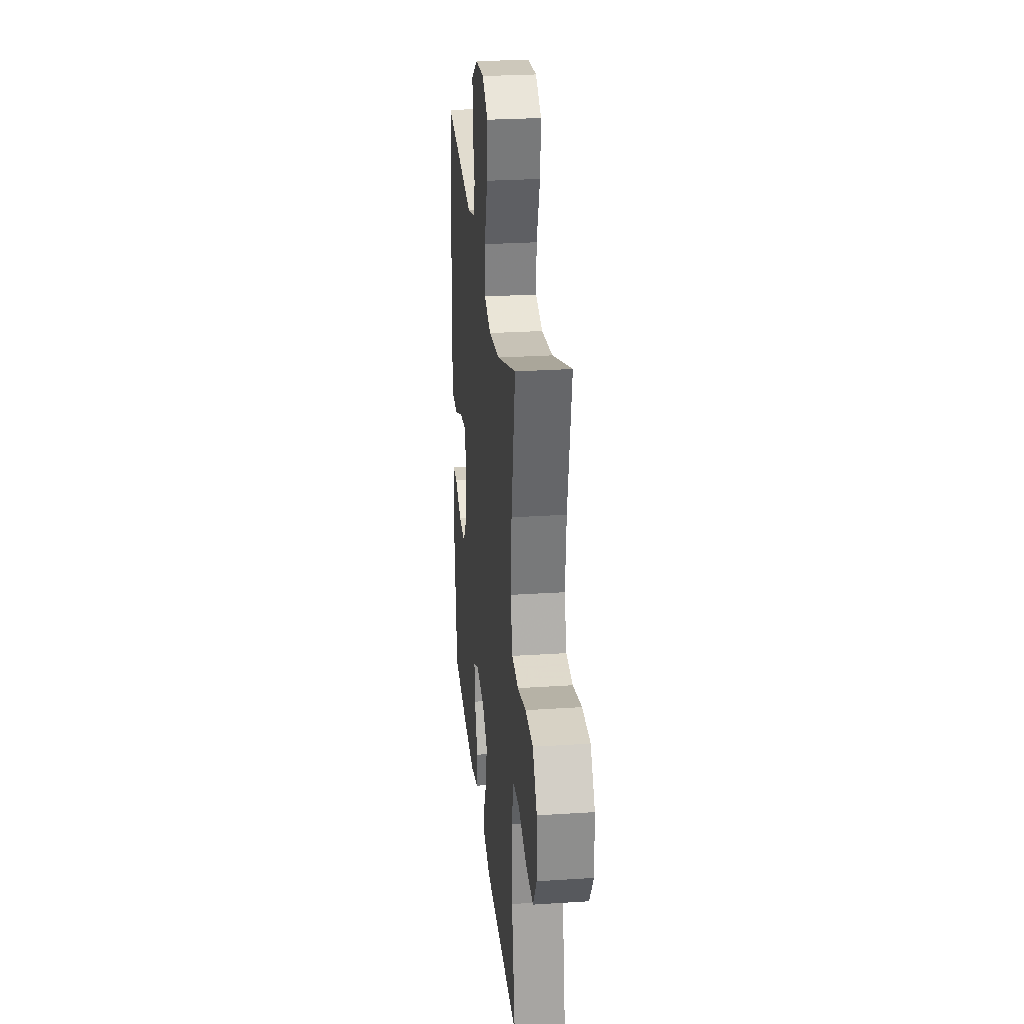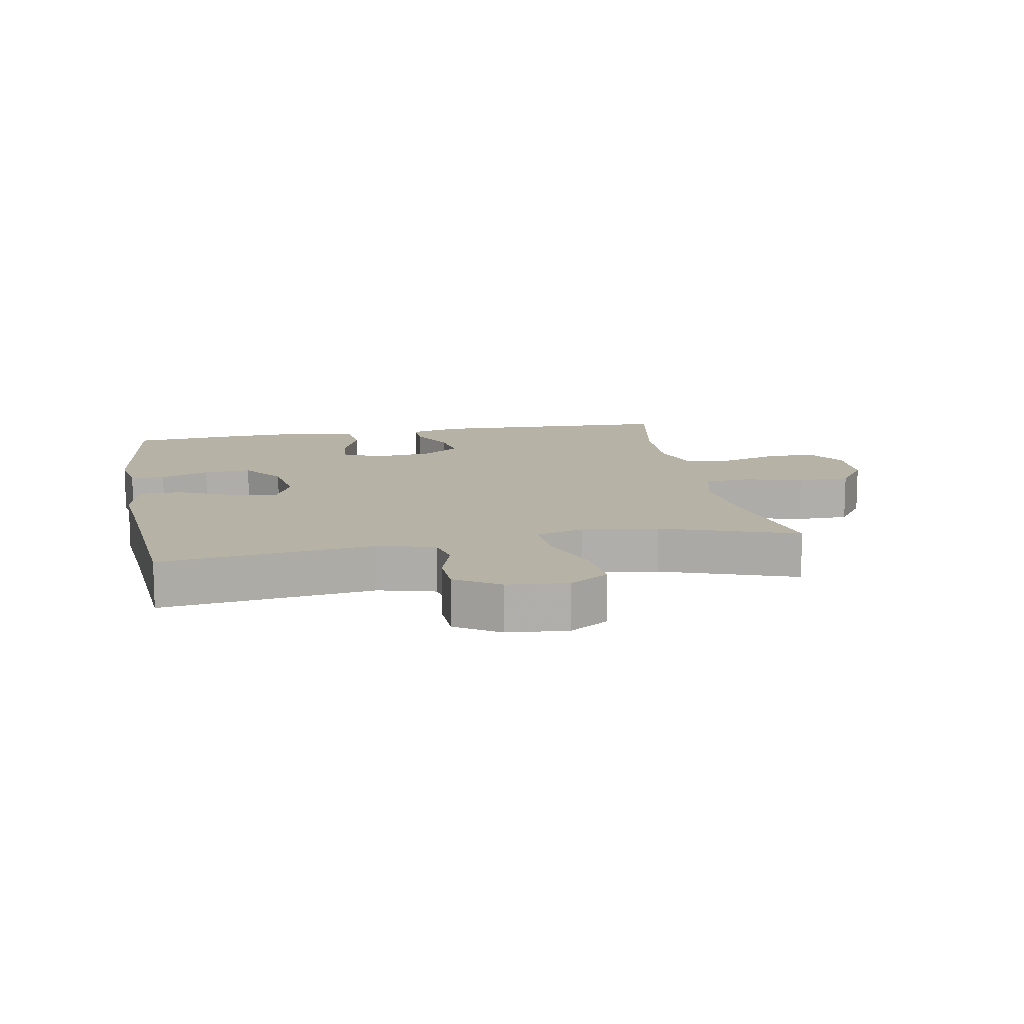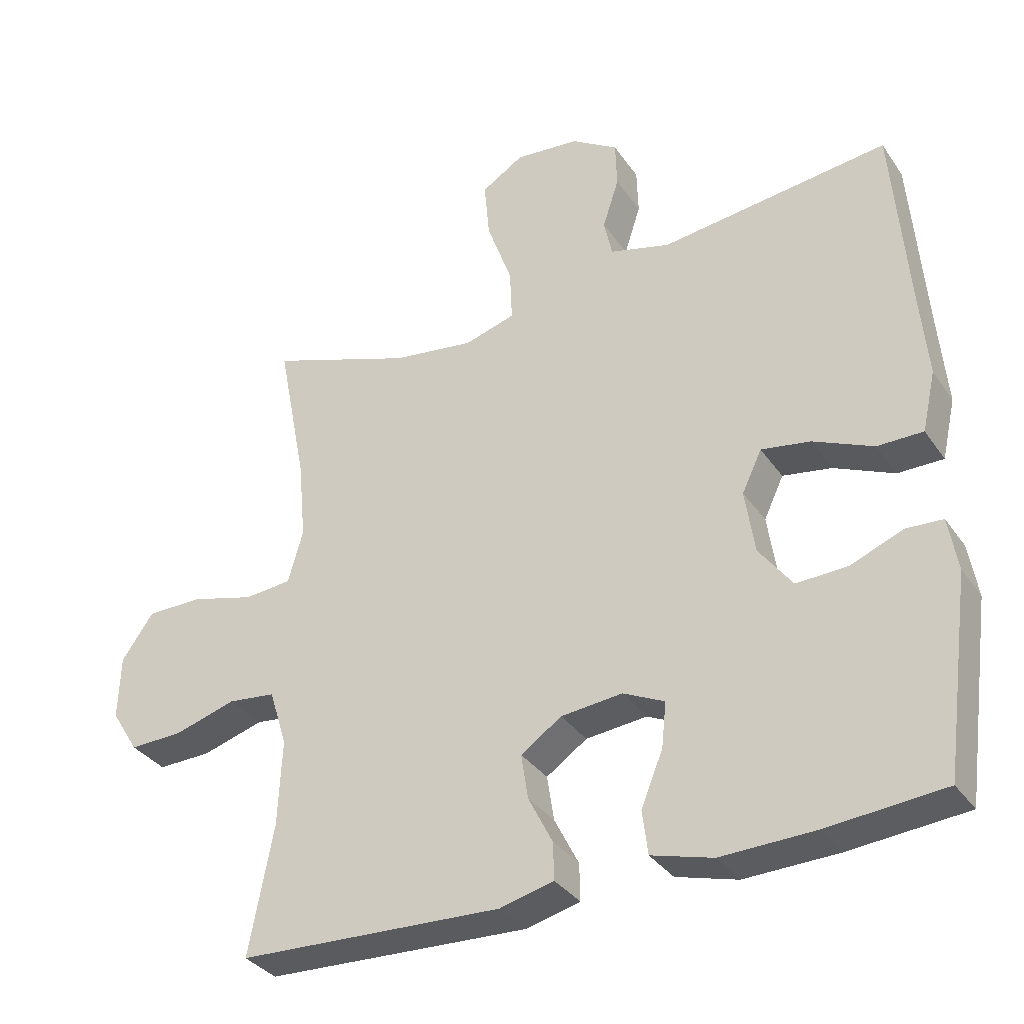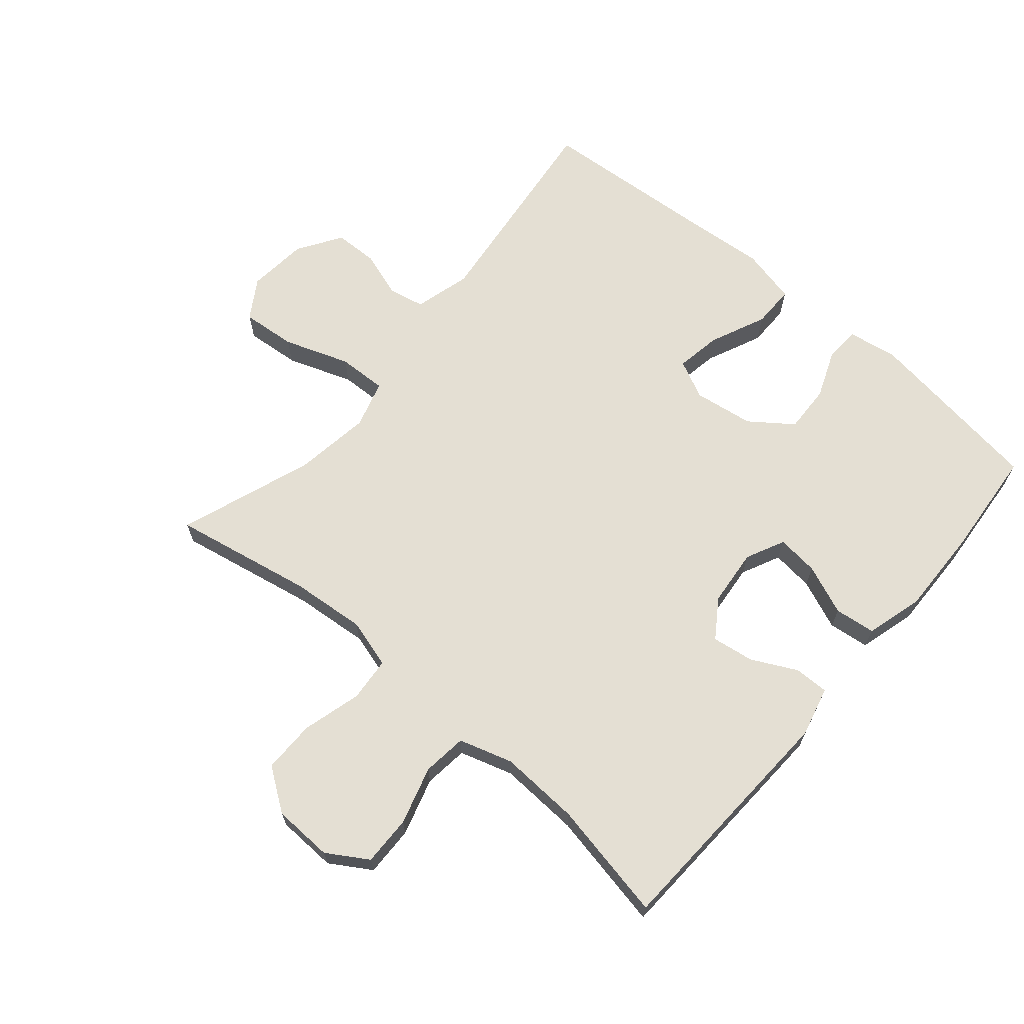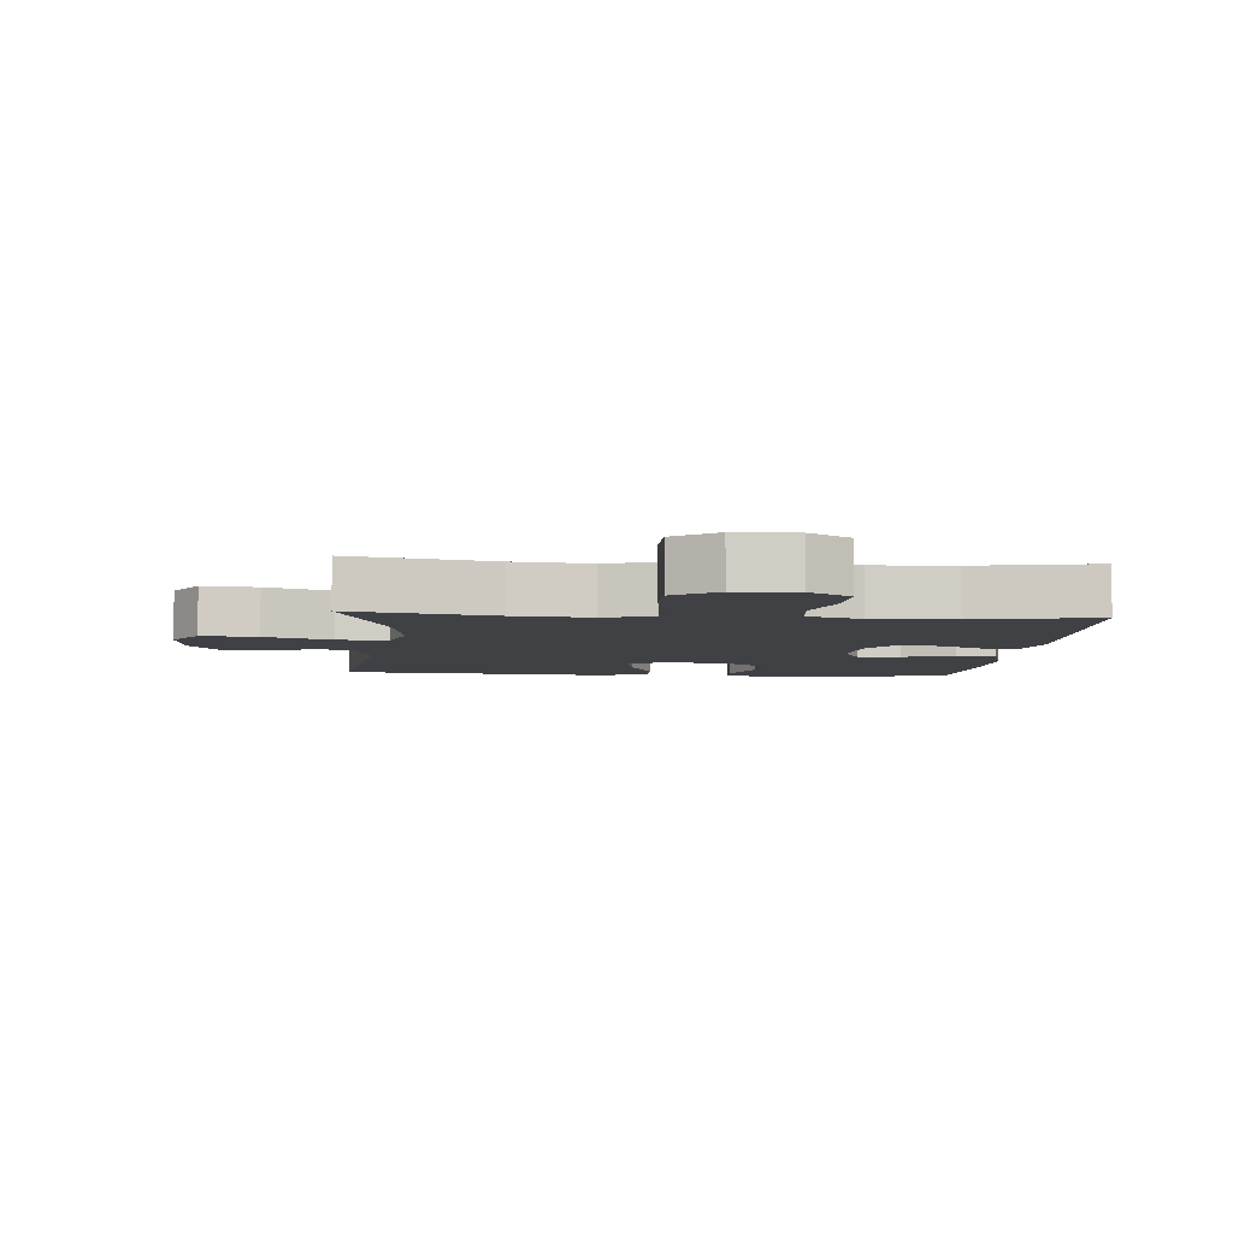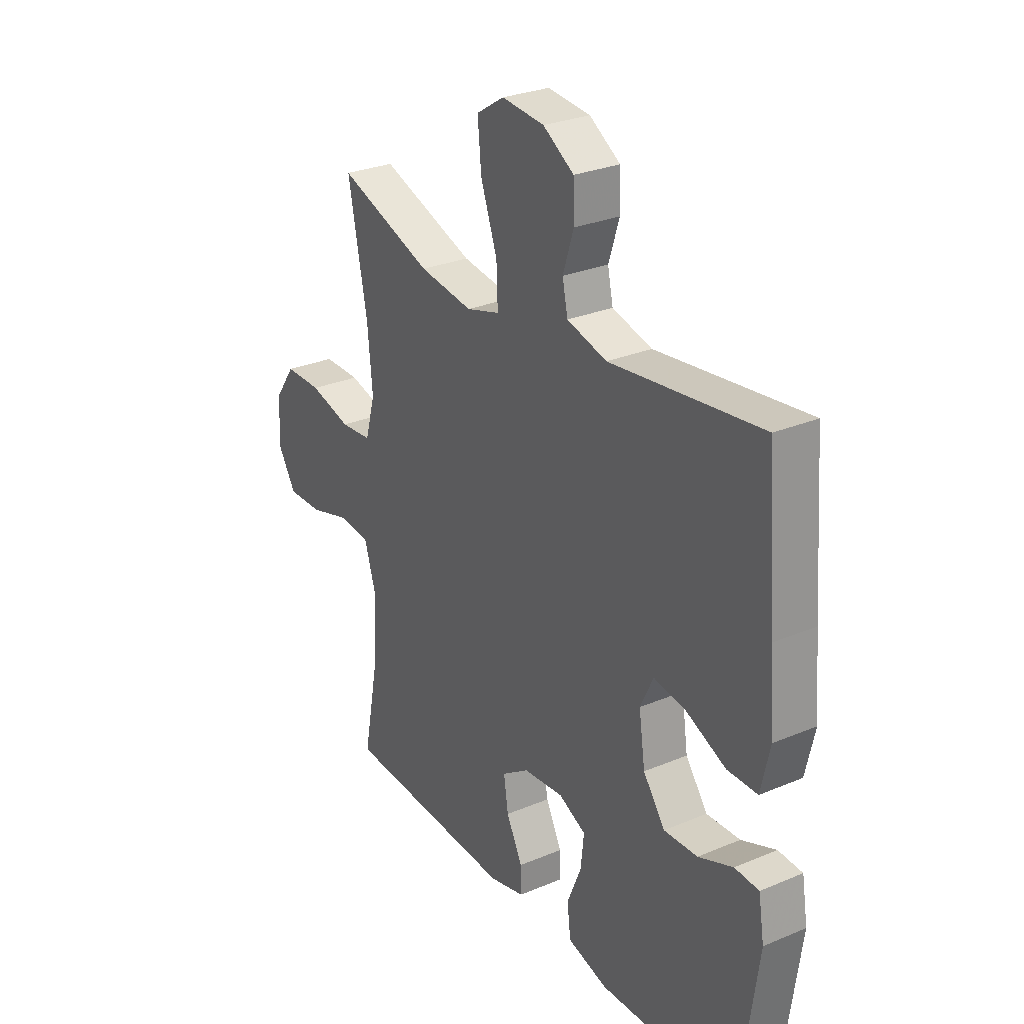
<metadata>
{"format":"obj","ext":"obj","renderer":"f3d","projection":"perspective","resolution":1024,"background":"white","views":[{"elev":27.4,"azim":84.3,"up":"+Z"},{"elev":12.5,"azim":-10.7,"up":"+Y"},{"elev":-34.0,"azim":-150.5,"up":"+Z"},{"elev":66.7,"azim":130.6,"up":"+Y"},{"elev":-5.7,"azim":85.1,"up":"+Y"},{"elev":28.3,"azim":-122.4,"up":"+Z"}]}
</metadata>
<code>
v 0.5 0.07 0.5
v 0.457 0.07 0.28
v 0.446 0.07 0.162
v 0.468 0.07 0.084
v 0.538 0.07 0.078
v 0.631 0.07 0.103
v 0.714 0.07 0.103
v 0.761 0.07 0.036
v 0.764 0.07 -0.058
v 0.724 0.07 -0.122
v 0.645 0.07 -0.12
v 0.554 0.07 -0.093
v 0.484 0.07 -0.101
v 0.458 0.07 -0.185
v 0.464 0.07 -0.312
v 0.5 0.07 -0.5
v 0.111 0.07 -0.517
v 0.032 0.07 -0.497
v 0.033 0.07 -0.443
v 0.069 0.07 -0.372
v 0.079 0.07 -0.306
v 0.019 0.07 -0.265
v -0.071 0.07 -0.256
v -0.132 0.07 -0.285
v -0.125 0.07 -0.351
v -0.093 0.07 -0.43
v -0.101 0.07 -0.494
v -0.191 0.07 -0.519
v -0.328 0.07 -0.515
v -0.5 0.07 -0.5
v -0.539 0.07 -0.214
v -0.526 0.07 -0.135
v -0.472 0.07 -0.132
v -0.395 0.07 -0.163
v -0.32 0.07 -0.166
v -0.271 0.07 -0.1
v -0.257 0.07 -0.006
v -0.286 0.07 0.055
v -0.358 0.07 0.043
v -0.446 0.07 0.004
v -0.513 0.07 0.004
v -0.533 0.07 0.092
v -0.521 0.07 0.229
v -0.5 0.07 0.5
v -0.164 0.07 0.459
v -0.075 0.07 0.483
v -0.063 0.07 0.539
v -0.087 0.07 0.613
v -0.085 0.07 0.682
v -0.016 0.07 0.726
v 0.079 0.07 0.735
v 0.141 0.07 0.696
v 0.133 0.07 0.61
v 0.096 0.07 0.507
v 0.093 0.07 0.43
v 0.168 0.07 0.408
v 0.288 0.07 0.425
v 0.5 0 0.5
v 0.457 0 0.28
v 0.446 0 0.162
v 0.468 0 0.084
v 0.538 0 0.078
v 0.631 0 0.103
v 0.714 0 0.103
v 0.761 0 0.036
v 0.764 0 -0.058
v 0.724 0 -0.122
v 0.645 0 -0.12
v 0.554 0 -0.093
v 0.484 0 -0.101
v 0.458 0 -0.185
v 0.464 0 -0.312
v 0.5 0 -0.5
v 0.111 0 -0.517
v 0.032 0 -0.497
v 0.033 0 -0.443
v 0.069 0 -0.372
v 0.079 0 -0.306
v 0.019 0 -0.265
v -0.071 0 -0.256
v -0.132 0 -0.285
v -0.125 0 -0.351
v -0.093 0 -0.43
v -0.101 0 -0.494
v -0.191 0 -0.519
v -0.328 0 -0.515
v -0.5 0 -0.5
v -0.539 0 -0.214
v -0.526 0 -0.135
v -0.472 0 -0.132
v -0.395 0 -0.163
v -0.32 0 -0.166
v -0.271 0 -0.1
v -0.257 0 -0.006
v -0.286 0 0.055
v -0.358 0 0.043
v -0.446 0 0.004
v -0.513 0 0.004
v -0.533 0 0.092
v -0.521 0 0.229
v -0.5 0 0.5
v -0.164 0 0.459
v -0.075 0 0.483
v -0.063 0 0.539
v -0.087 0 0.613
v -0.085 0 0.682
v -0.016 0 0.726
v 0.079 0 0.735
v 0.141 0 0.696
v 0.133 0 0.61
v 0.096 0 0.507
v 0.093 0 0.43
v 0.168 0 0.408
v 0.288 0 0.425
f 51 52 53 54
f 51 54 55
f 50 51 55
f 47 48 49 50
f 46 47 50 55
f 45 46 55
f 43 44 45
f 43 45 55 56
f 39 40 41 42
f 38 39 42 43
f 31 32 33 34
f 31 34 35
f 30 31 35
f 29 30 35 36
f 25 26 27 28
f 24 25 28 29
f 17 18 19 20
f 15 16 17 20
f 14 15 20 21
f 13 14 21 22
f 9 10 11 12
f 9 12 13
f 8 9 13
f 5 6 7 8
f 4 5 8 13
f 3 4 13 22
f 57 1 2
f 38 43 56 57
f 37 38 57 2
f 24 29 36 37
f 23 24 37 2
f 2 3 22 23
f 111 110 109 108
f 112 111 108
f 112 108 107
f 107 106 105 104
f 112 107 104 103
f 112 103 102
f 102 101 100
f 113 112 102 100
f 99 98 97 96
f 100 99 96 95
f 91 90 89 88
f 92 91 88
f 92 88 87
f 93 92 87 86
f 85 84 83 82
f 86 85 82 81
f 77 76 75 74
f 77 74 73 72
f 78 77 72 71
f 79 78 71 70
f 69 68 67 66
f 70 69 66
f 70 66 65
f 65 64 63 62
f 70 65 62 61
f 79 70 61 60
f 59 58 114
f 114 113 100 95
f 59 114 95 94
f 94 93 86 81
f 59 94 81 80
f 80 79 60 59
f 1 58 59 2
f 2 59 60 3
f 3 60 61 4
f 4 61 62 5
f 5 62 63 6
f 6 63 64 7
f 7 64 65 8
f 8 65 66 9
f 9 66 67 10
f 10 67 68 11
f 11 68 69 12
f 12 69 70 13
f 13 70 71 14
f 14 71 72 15
f 15 72 73 16
f 16 73 74 17
f 17 74 75 18
f 18 75 76 19
f 19 76 77 20
f 20 77 78 21
f 21 78 79 22
f 22 79 80 23
f 23 80 81 24
f 24 81 82 25
f 25 82 83 26
f 26 83 84 27
f 27 84 85 28
f 28 85 86 29
f 29 86 87 30
f 30 87 88 31
f 31 88 89 32
f 32 89 90 33
f 33 90 91 34
f 34 91 92 35
f 35 92 93 36
f 36 93 94 37
f 37 94 95 38
f 38 95 96 39
f 39 96 97 40
f 40 97 98 41
f 41 98 99 42
f 42 99 100 43
f 43 100 101 44
f 44 101 102 45
f 45 102 103 46
f 46 103 104 47
f 47 104 105 48
f 48 105 106 49
f 49 106 107 50
f 50 107 108 51
f 51 108 109 52
f 52 109 110 53
f 53 110 111 54
f 54 111 112 55
f 55 112 113 56
f 56 113 114 57
f 57 114 58 1

</code>
